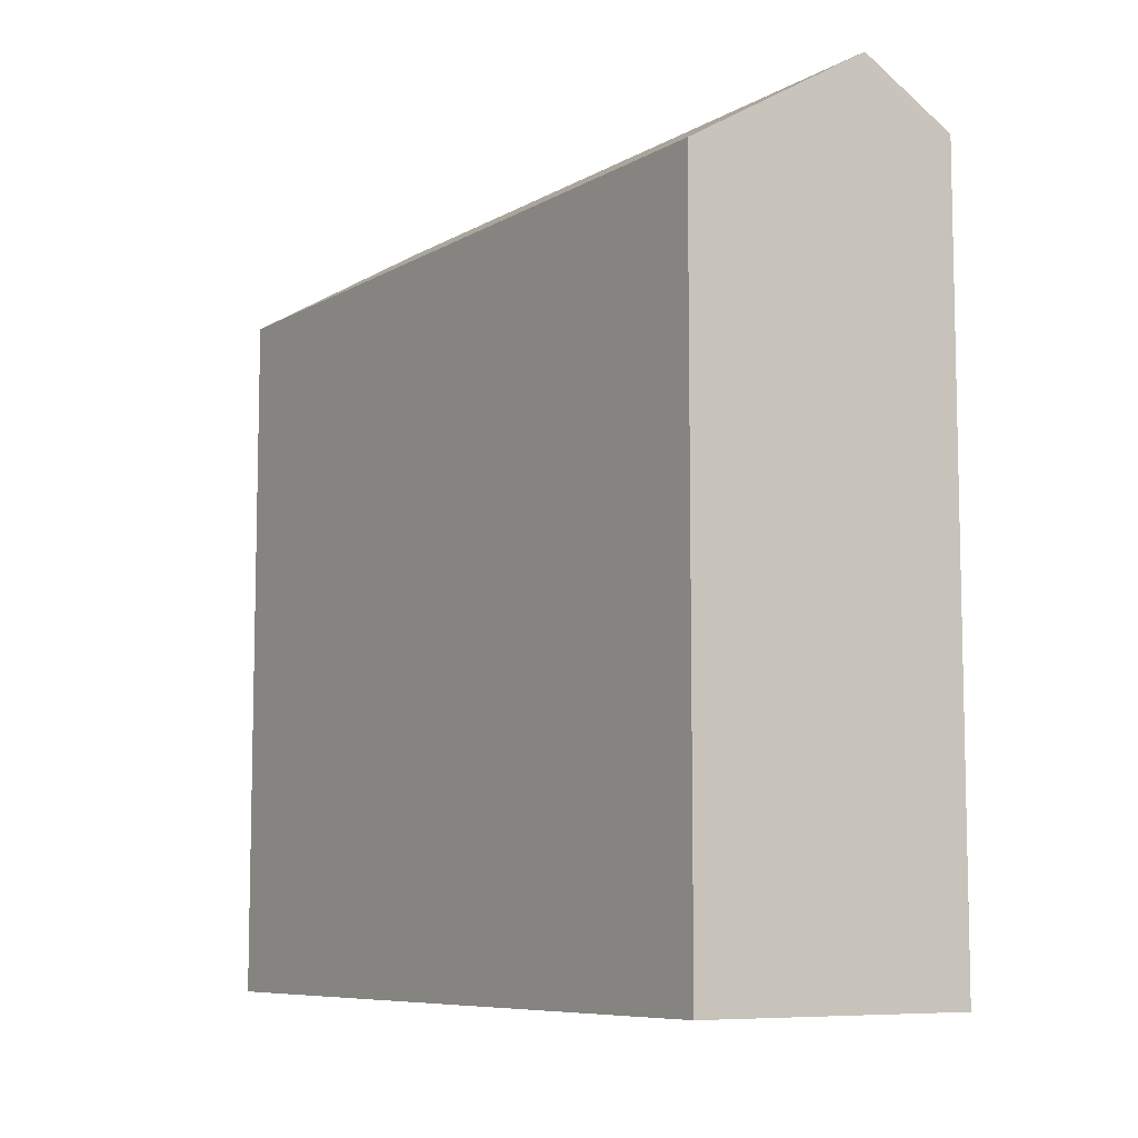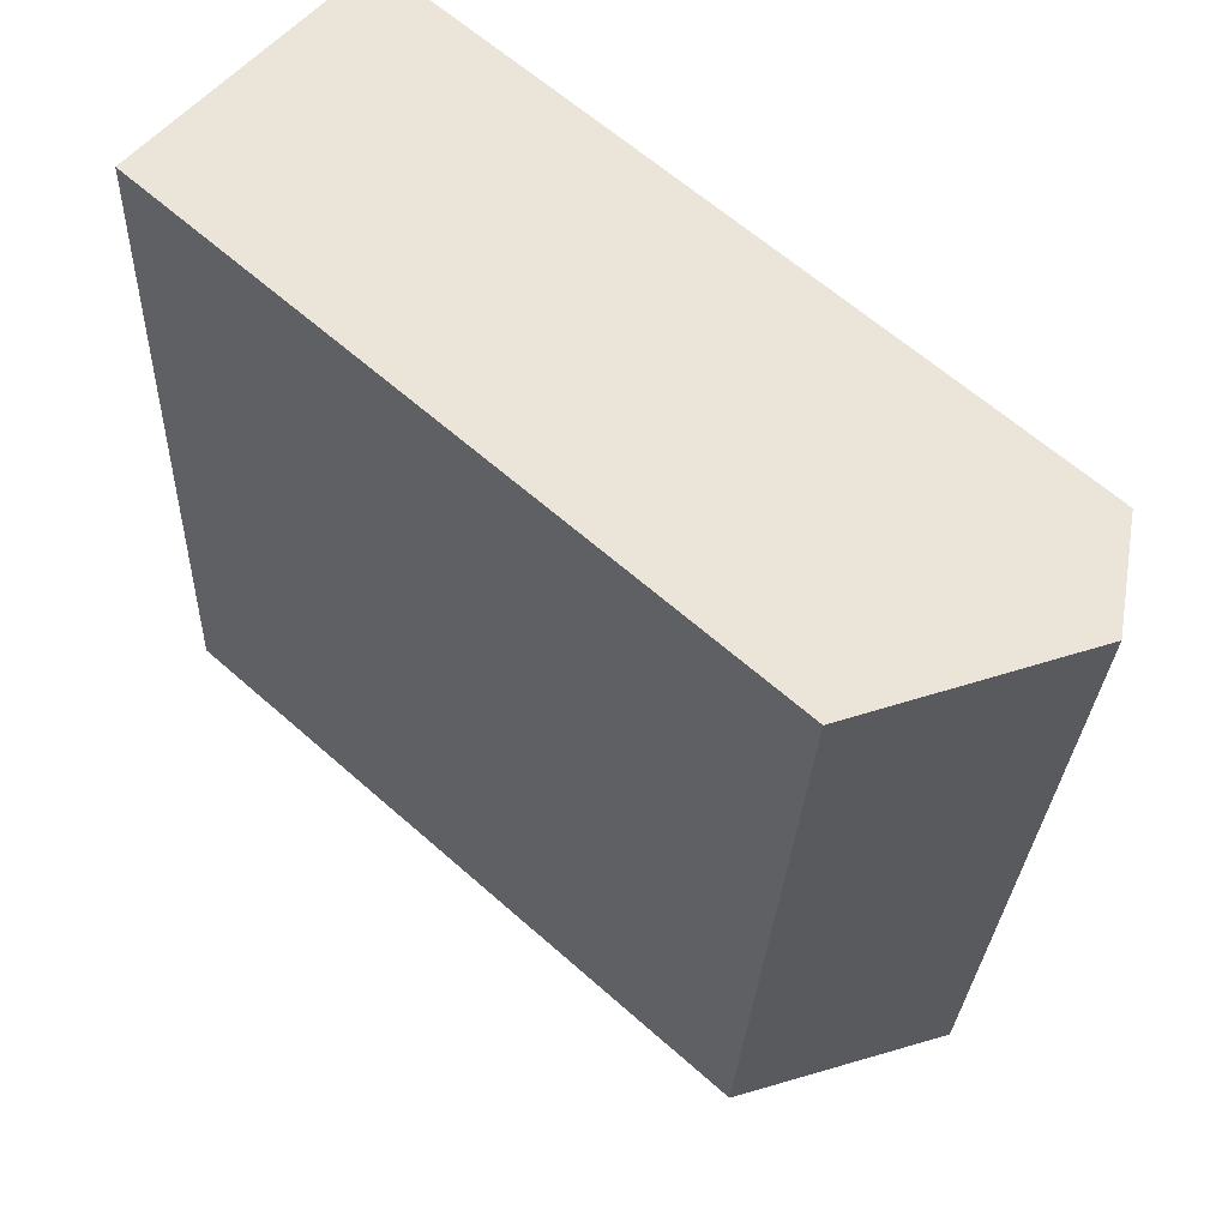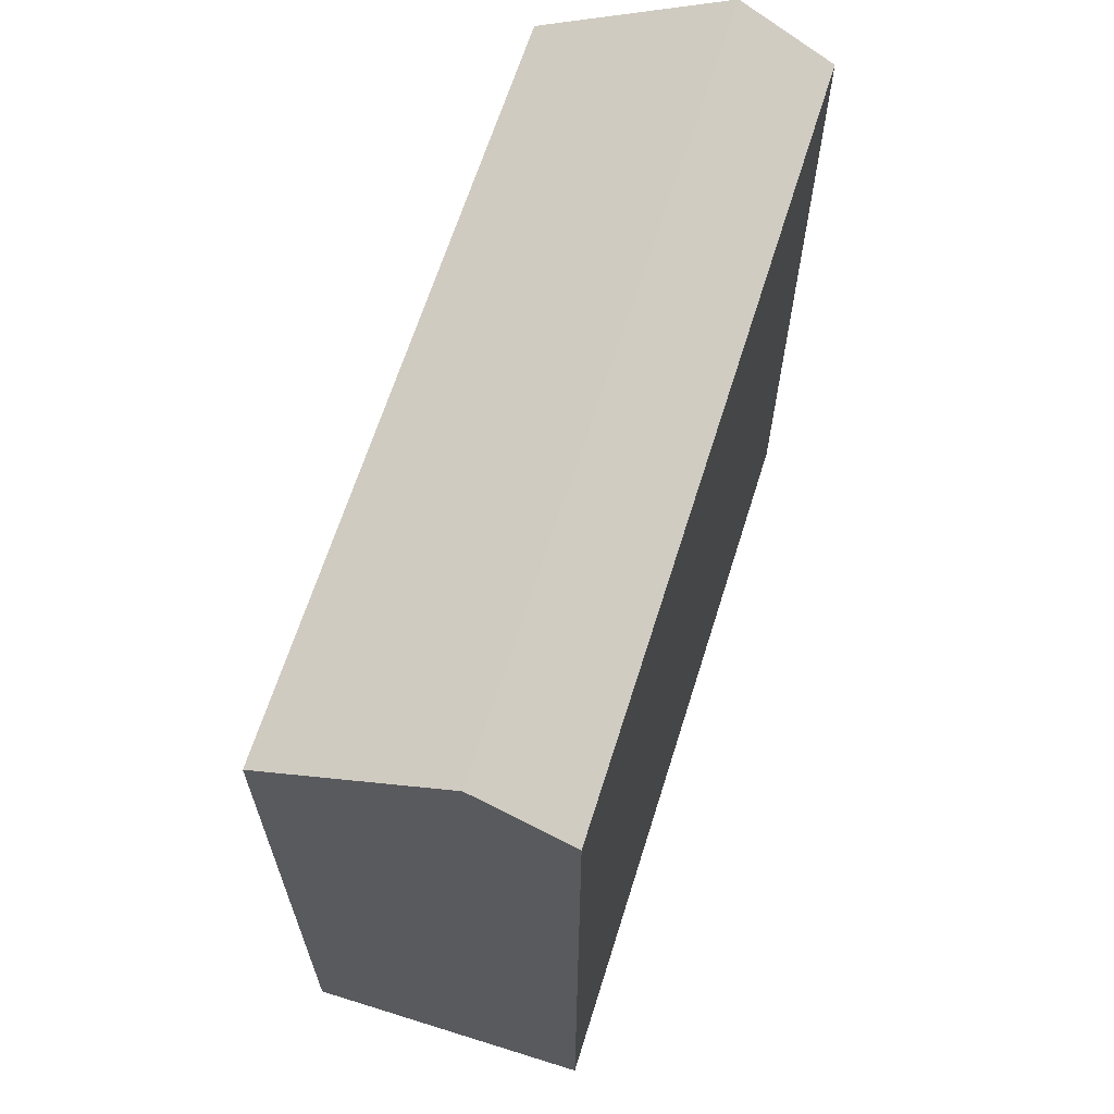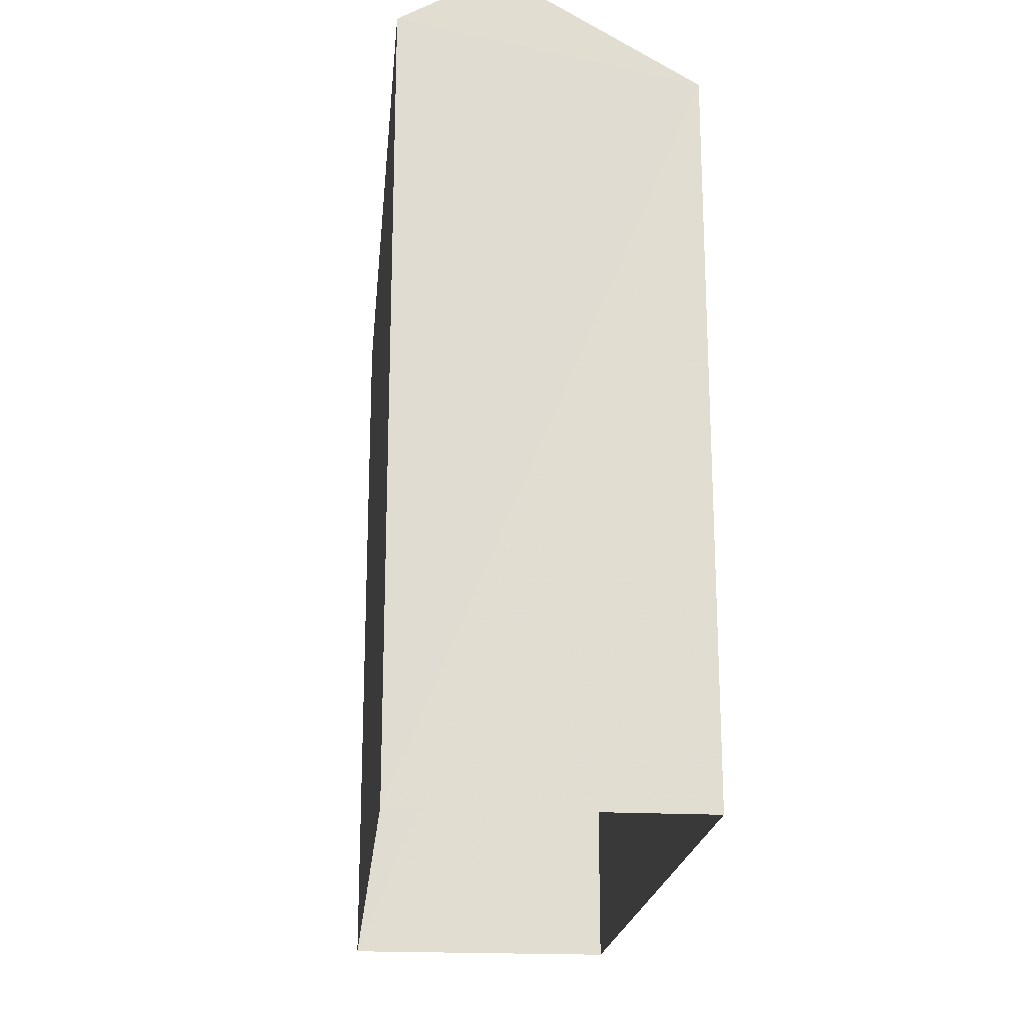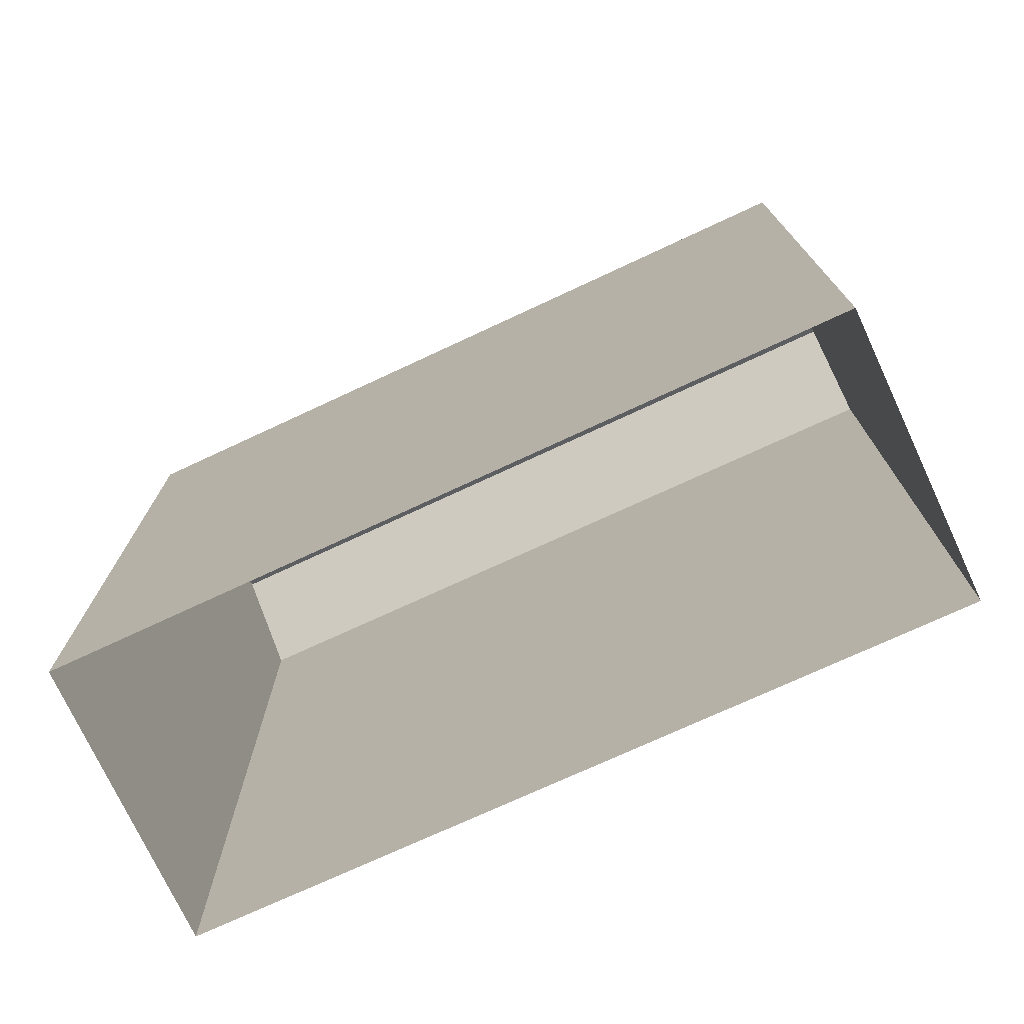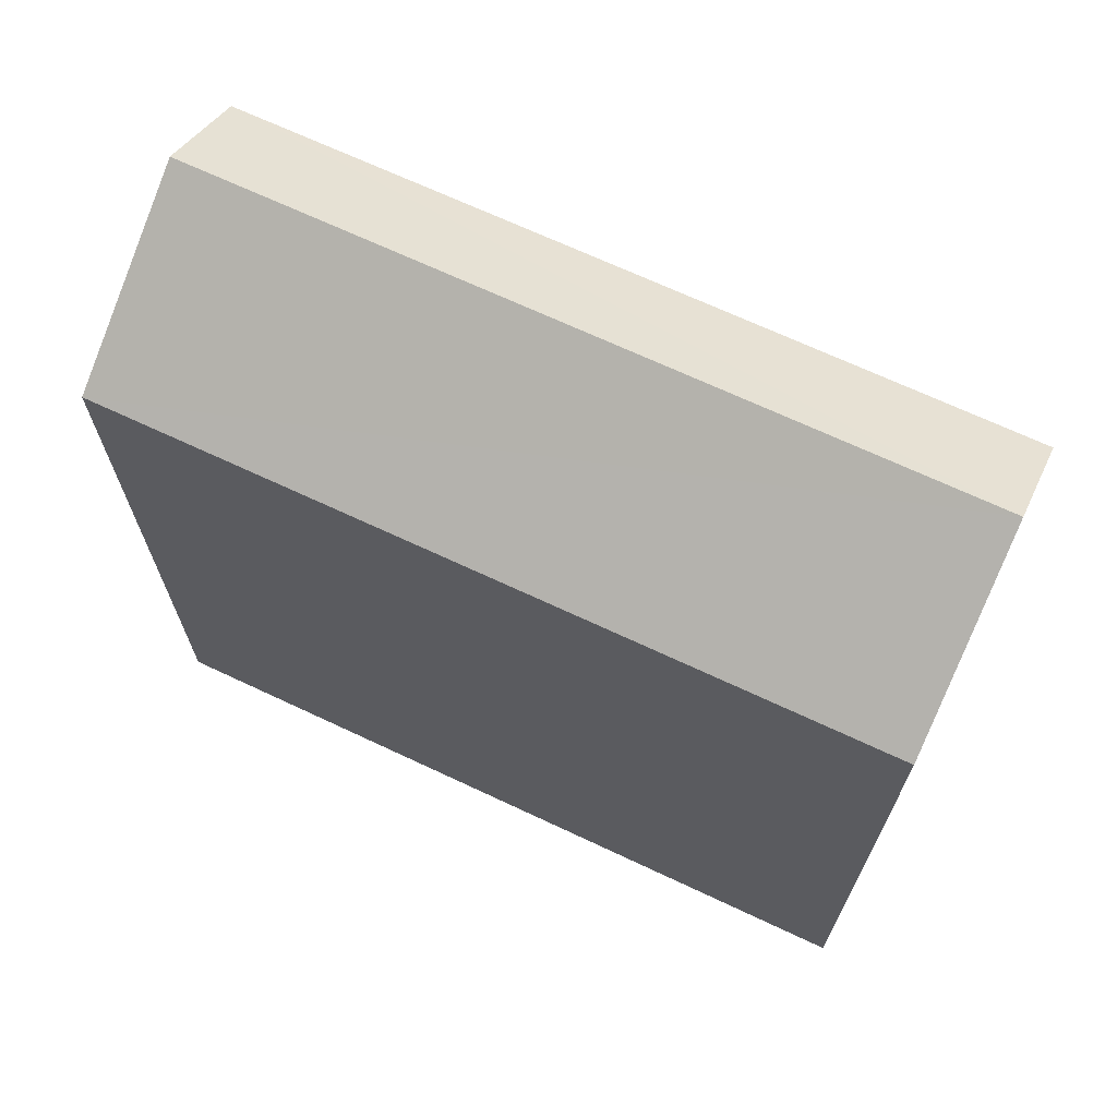
<metadata>
{"format":"obj","ext":"obj","renderer":"f3d","projection":"perspective","resolution":1024,"background":"white","views":[{"elev":-8.1,"azim":-37.3,"up":"+Z"},{"elev":63.3,"azim":-48.3,"up":"+Y"},{"elev":65.0,"azim":13.8,"up":"+Z"},{"elev":-20.2,"azim":170.9,"up":"+Z"},{"elev":-74.4,"azim":-68.7,"up":"+Z"},{"elev":68.6,"azim":-68.4,"up":"+Z"}]}
</metadata>
<code>
v -3.74e+05 -1.046e+05 23.23
v -3.74e+05 -1.046e+05 23.23
v -3.74e+05 -1.046e+05 23.23
v -3.74e+05 -1.046e+05 23.23
v -3.74e+05 -1.046e+05 33.49
v -3.74e+05 -1.046e+05 32.78
v -3.74e+05 -1.046e+05 33.49
v -3.74e+05 -1.046e+05 32.78
v -3.74e+05 -1.046e+05 32.08
v -3.74e+05 -1.046e+05 32.08
f 1 2 3
f 4 1 3
f 5 6 7
f 5 8 6
f 9 10 5
f 7 9 5
f 10 1 4
f 10 9 1
f 4 3 10
f 10 8 5
f 10 3 8
f 8 3 2
f 6 8 2
f 6 2 9
f 6 9 7
f 2 1 9

</code>
